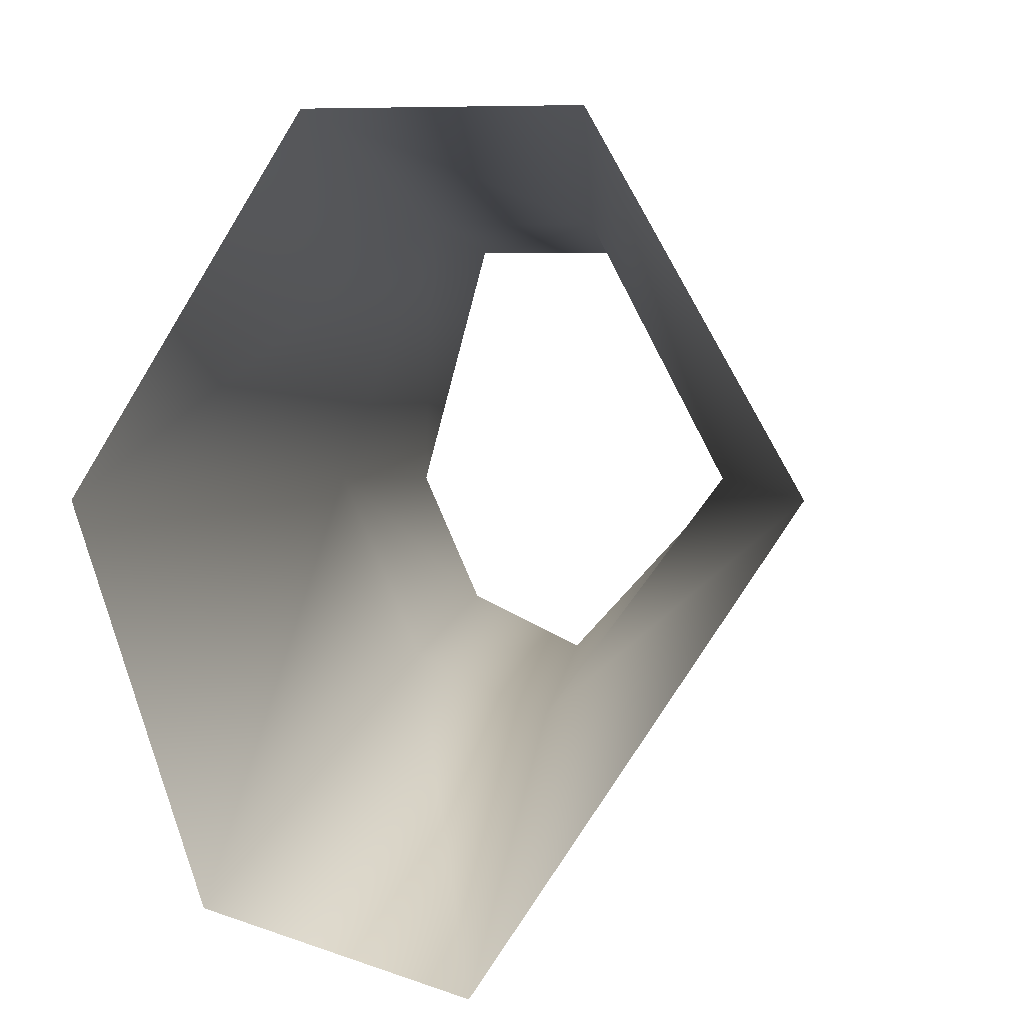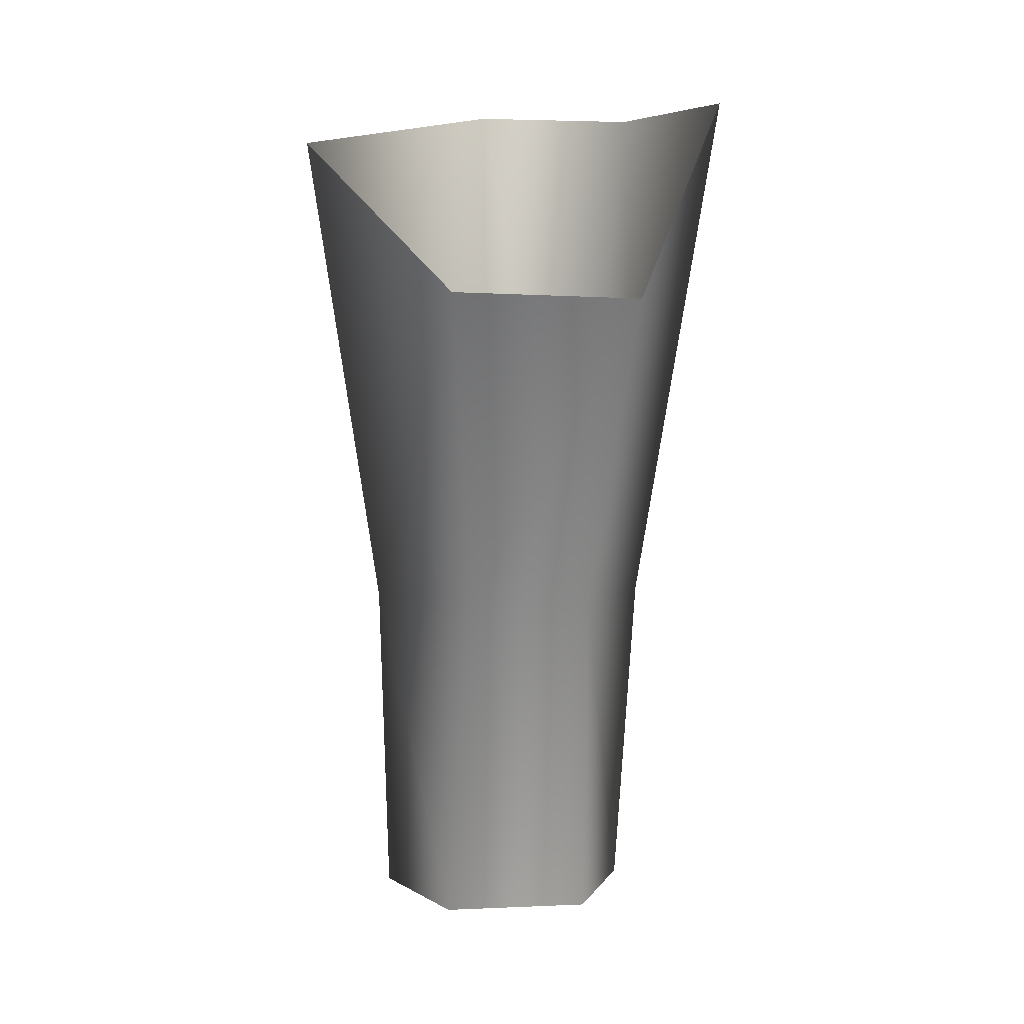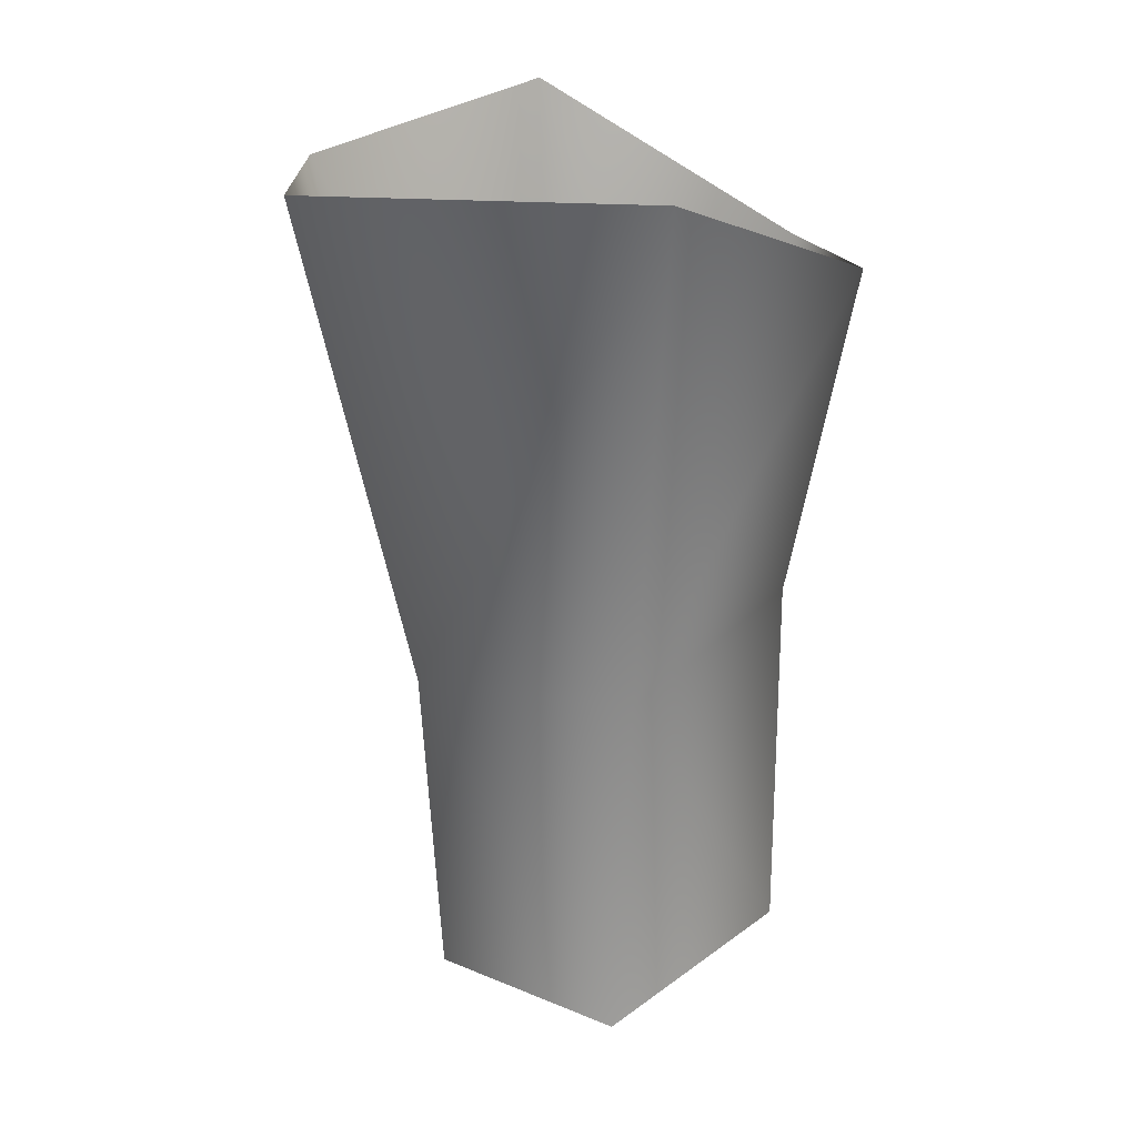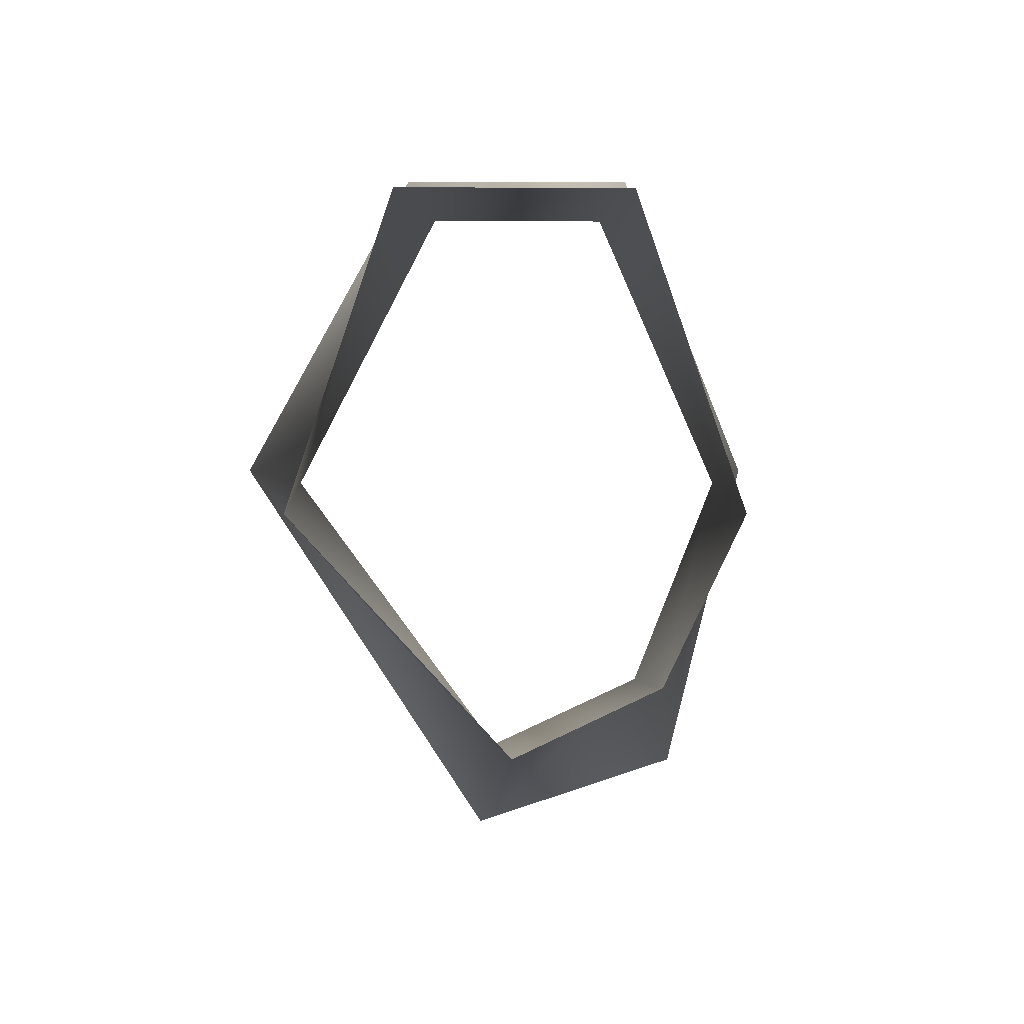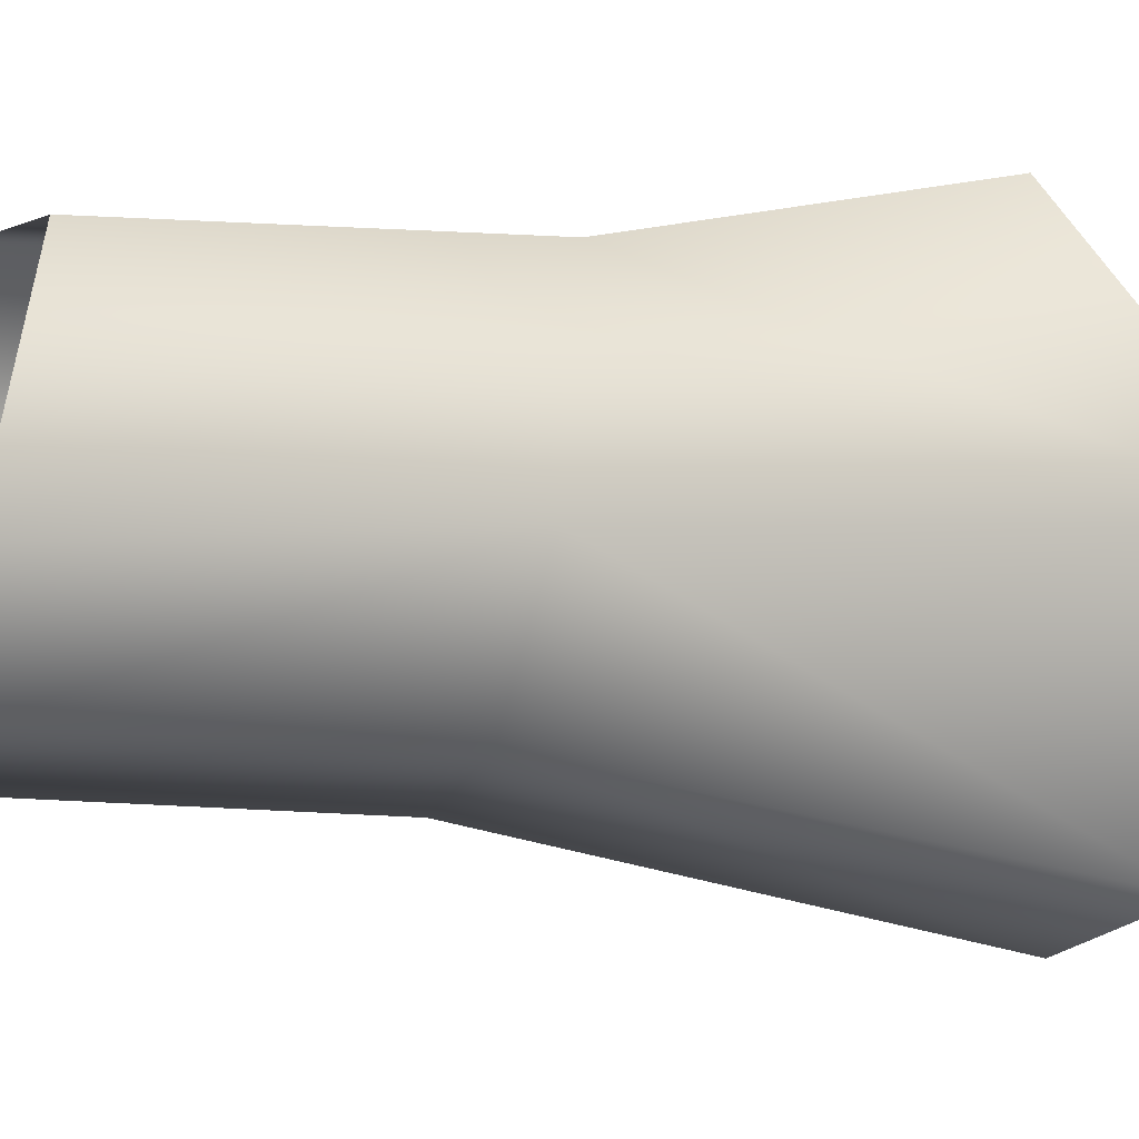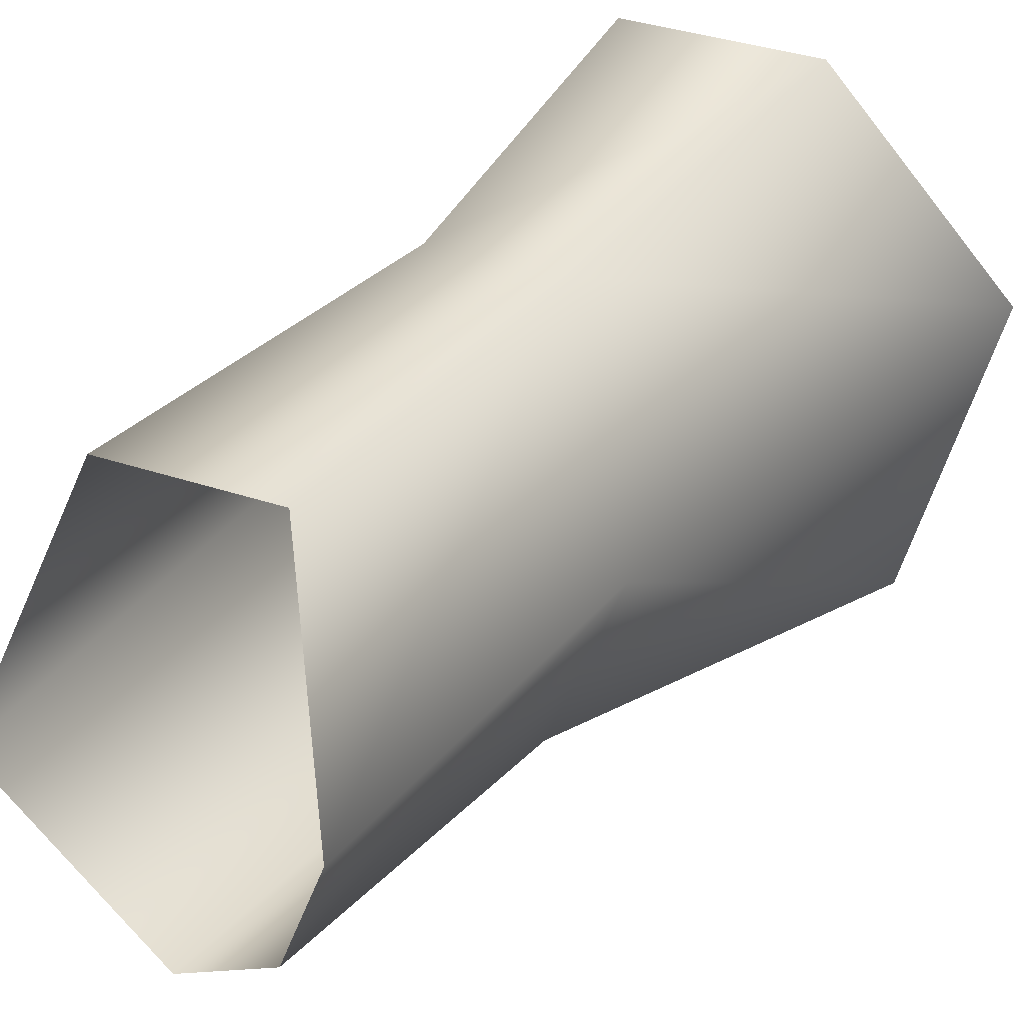
<metadata>
{"format":"obj","ext":"obj","renderer":"f3d","projection":"perspective","resolution":1024,"background":"white","views":[{"elev":3.3,"azim":5.8,"up":"+Y"},{"elev":18.5,"azim":175.8,"up":"+Z"},{"elev":22.6,"azim":73.7,"up":"+Z"},{"elev":0.6,"azim":178.2,"up":"+Y"},{"elev":-2.1,"azim":-119.7,"up":"+Y"},{"elev":28.1,"azim":-151.1,"up":"+Y"}]}
</metadata>
<code>
o patte_av_d_2_Wolf.014
v 4.204 -0.2111 1.646
v 0.8732 -5.269 1.391
v -1.825 -4.389 1.414
v -0.7454 -2.671 -6.993
v 0.8937 -3.436 -6.924
v -2.945 -0.2111 2.257
v -1.677 -0.3865 -6.752
v -1.094 3.782 -0.2933
v -0.4111 2.762 -5.741
v 1.905 3.785 -0.1398
v 1.57 2.764 -5.741
v 3.145 -0.3865 -6.752
v 0.8551 -3.101 -12.45
v -0.6213 -2.392 -12.58
v -1.412 -0.681 -12.88
v 3.071 -0.681 -12.88
v -0.4131 2.583 -11.75
v 2.025 2.583 -11.76
f 2 3 4 5
f 3 6 7 4
f 6 8 9 7
f 8 10 11 9
f 10 1 12 11
f 1 2 5 12
f 4 14 13 5
f 7 15 14 4
f 9 17 15 7
f 11 18 17 9
f 12 16 18 11
f 5 13 16 12

</code>
